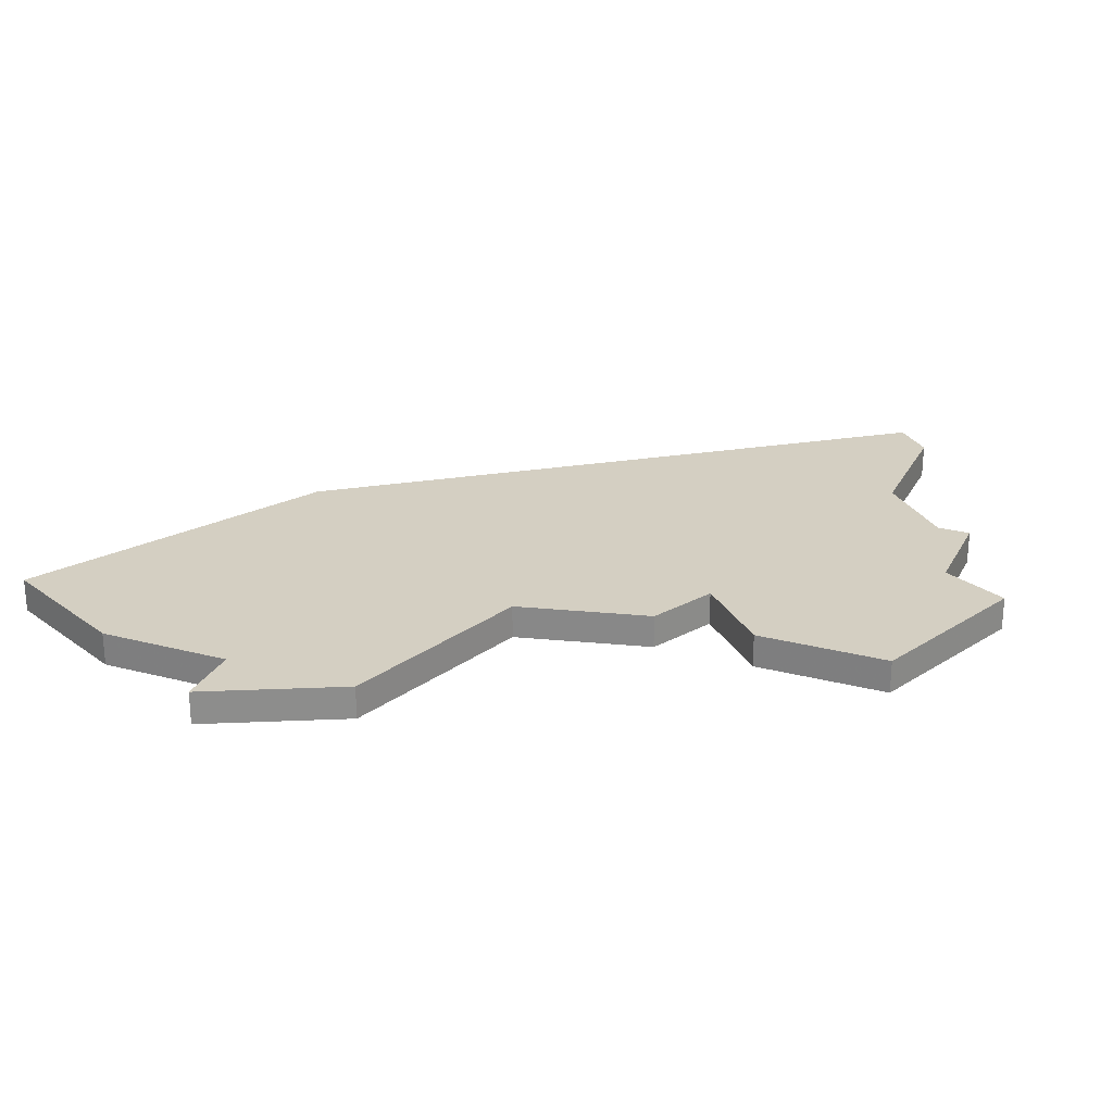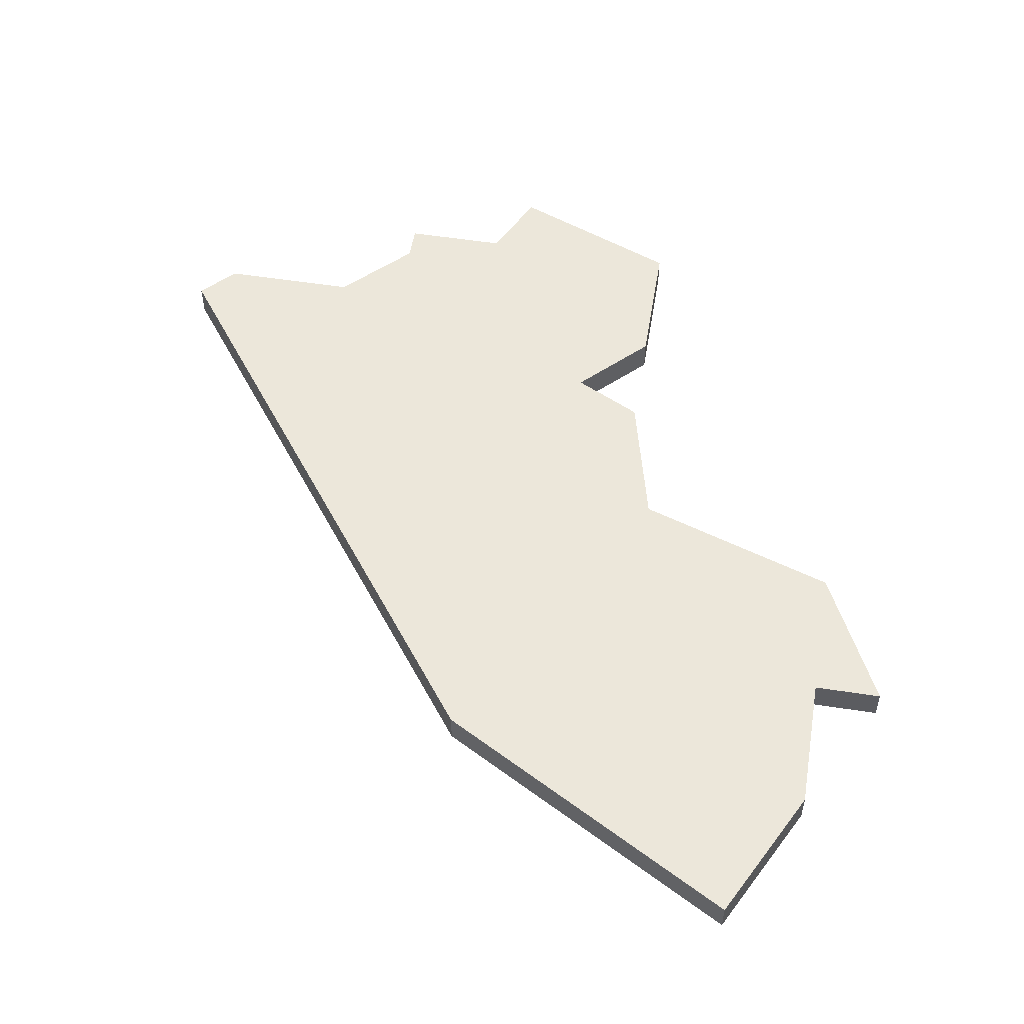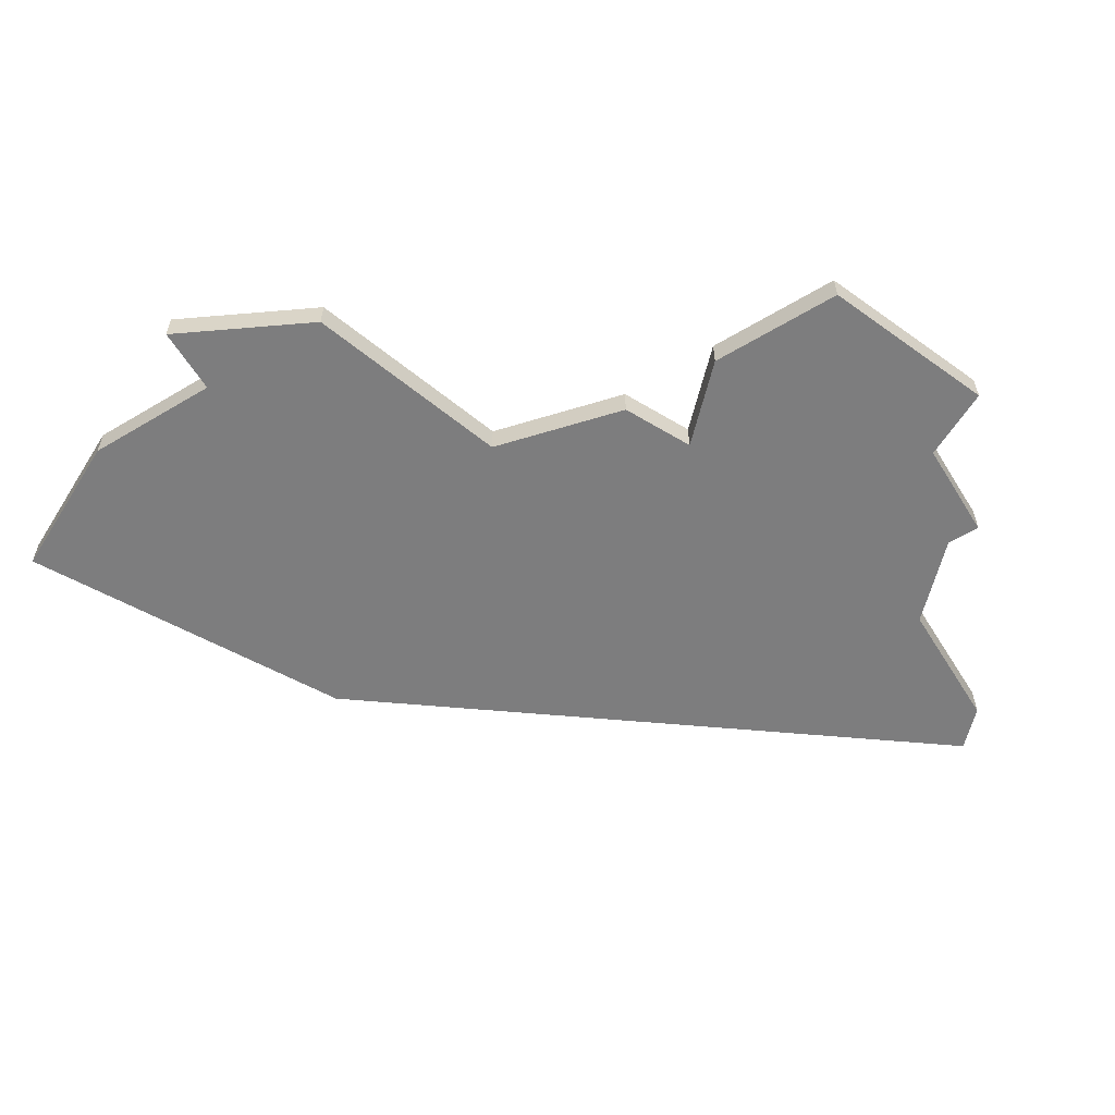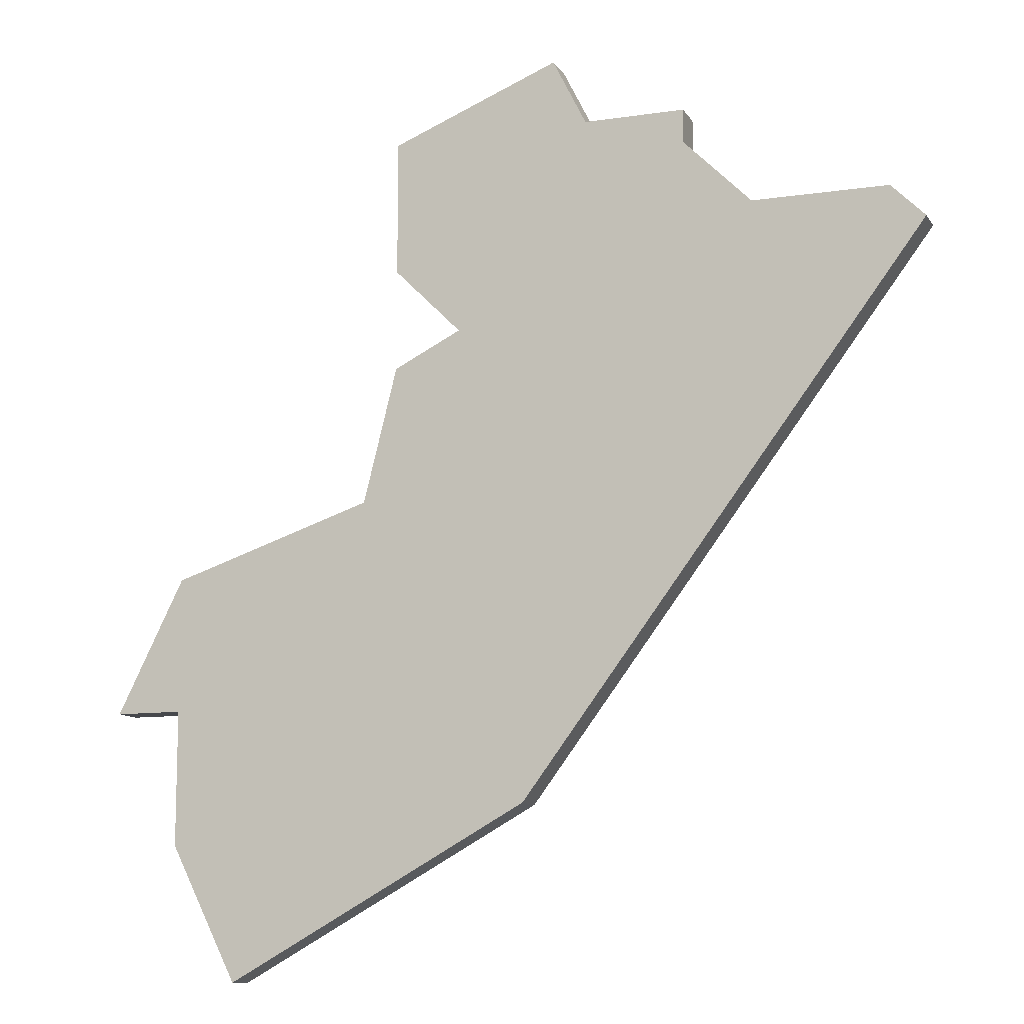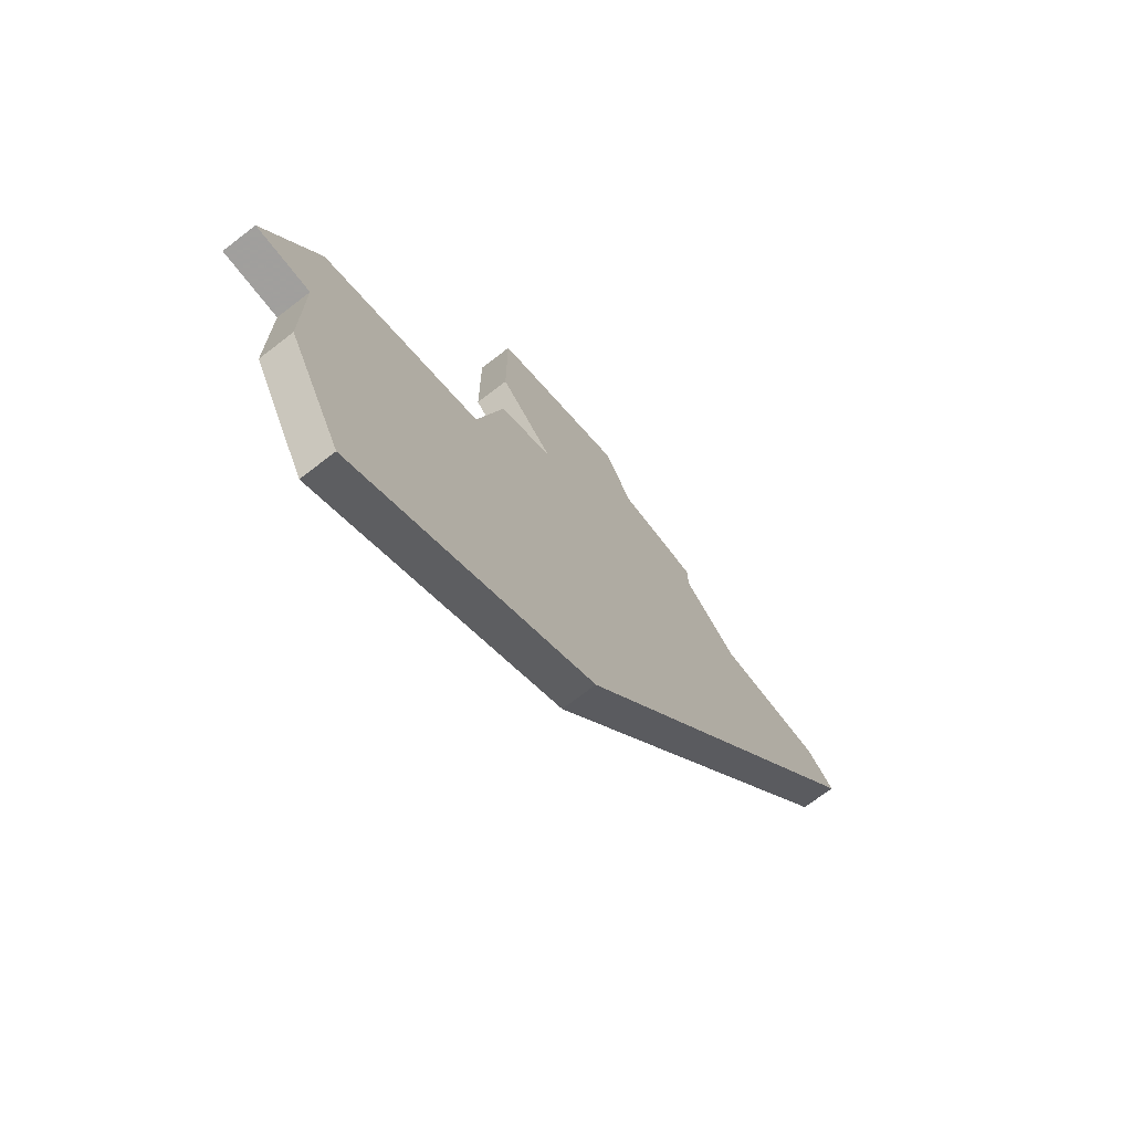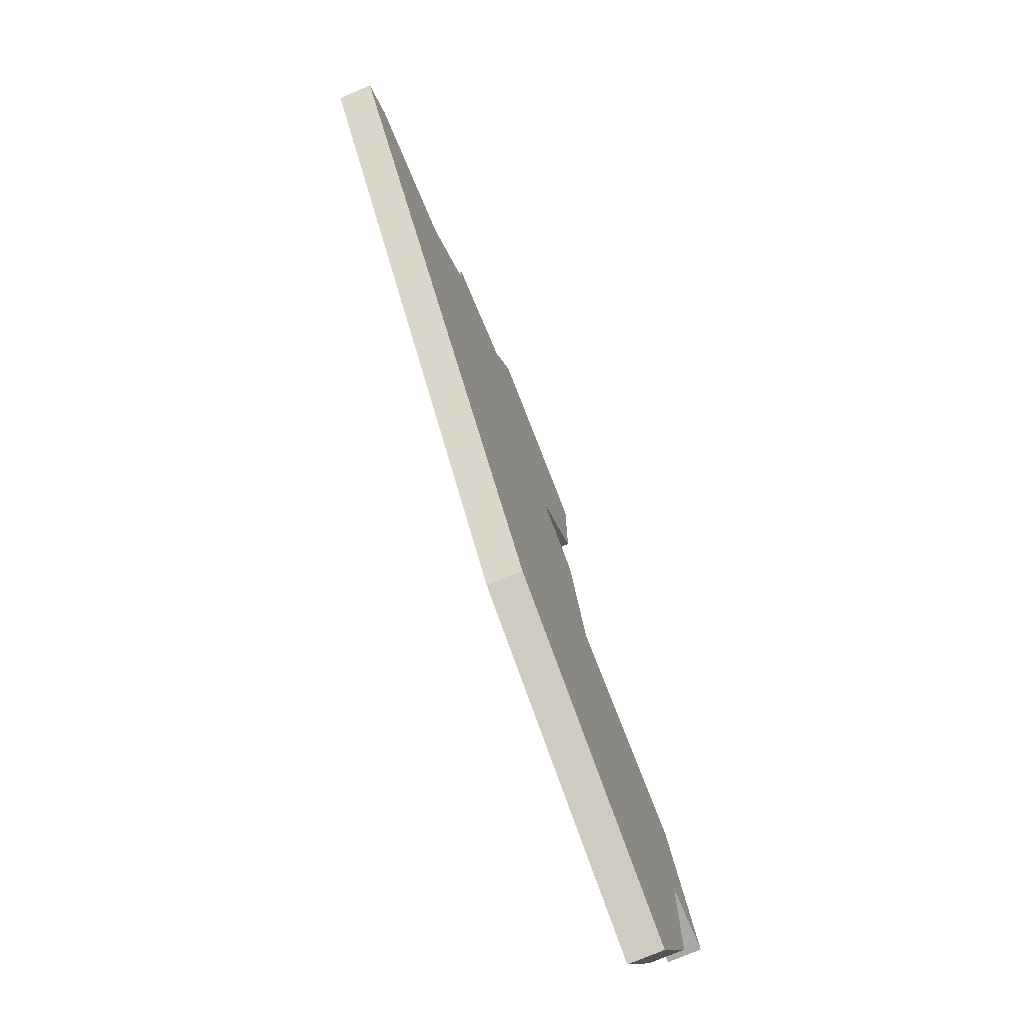
<metadata>
{"format":"obj","ext":"obj","renderer":"f3d","projection":"perspective","resolution":1024,"background":"white","views":[{"elev":25.8,"azim":112.7,"up":"+Z"},{"elev":53.8,"azim":9.4,"up":"+Z"},{"elev":-59.1,"azim":121.6,"up":"+Z"},{"elev":-11.1,"azim":-159.8,"up":"+Y"},{"elev":-71.5,"azim":127.6,"up":"+Y"},{"elev":-75.4,"azim":-67.1,"up":"+Y"}]}
</metadata>
<code>
v 4393 -1450 0
v 4393 -1450 1
v 4392 -1428 0
v 4392 -1428 1
v 4391 -1430 0
v 4391 -1430 1
v 4382 -1433 0
v 4382 -1433 1
v 4398 -1441 0
v 4398 -1441 1
v 4406 -1447 0
v 4406 -1447 1
v 4381 -1434 0
v 4381 -1434 1
v 4397 -1437 0
v 4397 -1437 1
v 4397 -1430 0
v 4397 -1430 1
v 4397 -1434 0
v 4397 -1434 1
v 4388 -1430 0
v 4388 -1430 1
v 4388 -1431 0
v 4388 -1431 1
v 4404 -1447 0
v 4404 -1447 1
v 4404 -1451 0
v 4404 -1451 1
v 4404 -1443 0
v 4404 -1443 1
v 4395 -1436 0
v 4395 -1436 1
v 4386 -1433 0
v 4386 -1433 1
v 4402 -1455 0
v 4402 -1455 1
f 13 7 33
f 33 1 13
f 9 1 31
f 1 33 31
f 23 31 33
f 23 21 5
f 5 3 17
f 23 5 31
f 19 31 5
f 1 25 27
f 29 11 25
f 9 25 1
f 25 9 29
f 9 31 15
f 5 17 19
f 35 1 27
f 34 8 14
f 14 2 34
f 32 2 10
f 32 34 2
f 34 32 24
f 6 22 24
f 18 4 6
f 32 6 24
f 6 32 20
f 28 26 2
f 26 12 30
f 2 26 10
f 30 10 26
f 16 32 10
f 20 18 6
f 28 2 36
f 6 4 5
f 5 4 3
f 22 6 21
f 21 6 5
f 24 22 23
f 23 22 21
f 34 24 33
f 33 24 23
f 8 34 7
f 7 34 33
f 14 8 13
f 13 8 7
f 2 14 1
f 1 14 13
f 36 2 35
f 35 2 1
f 28 36 27
f 27 36 35
f 26 28 25
f 25 28 27
f 12 26 11
f 11 26 25
f 30 12 29
f 29 12 11
f 10 30 9
f 9 30 29
f 16 10 15
f 15 10 9
f 32 16 31
f 31 16 15
f 20 32 19
f 19 32 31
f 4 18 3
f 3 18 17
f 18 20 17
f 17 20 19

</code>
